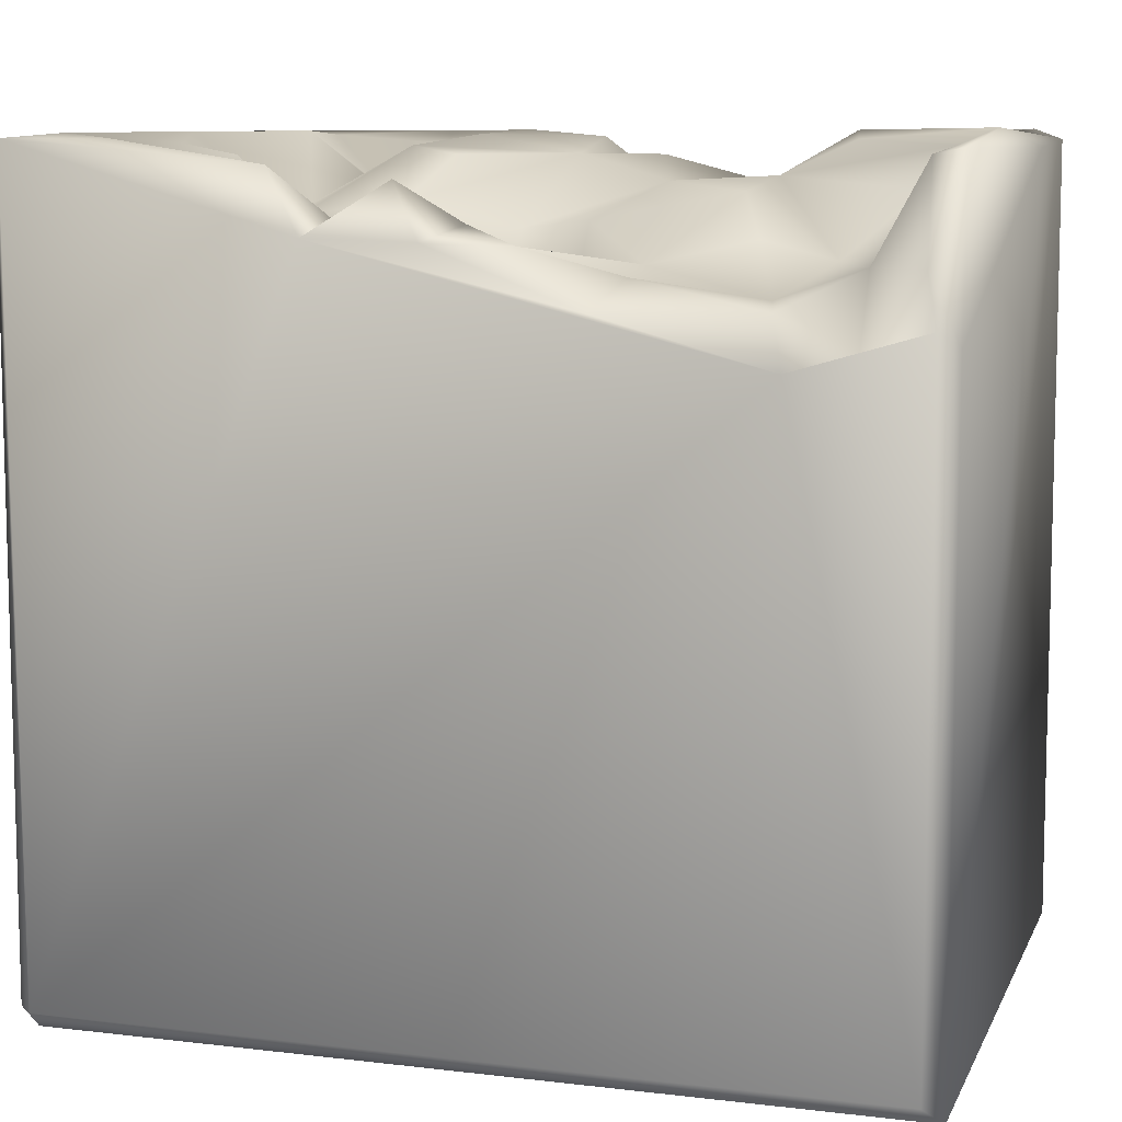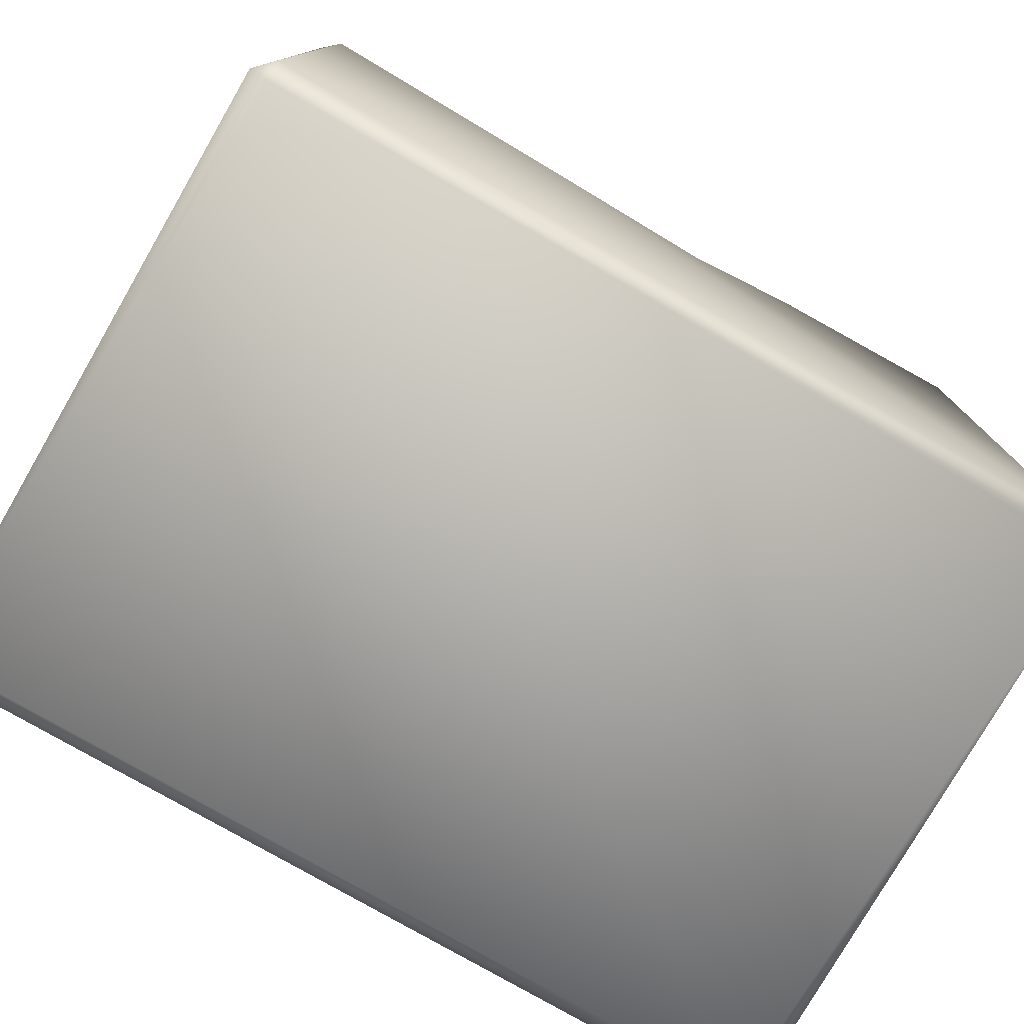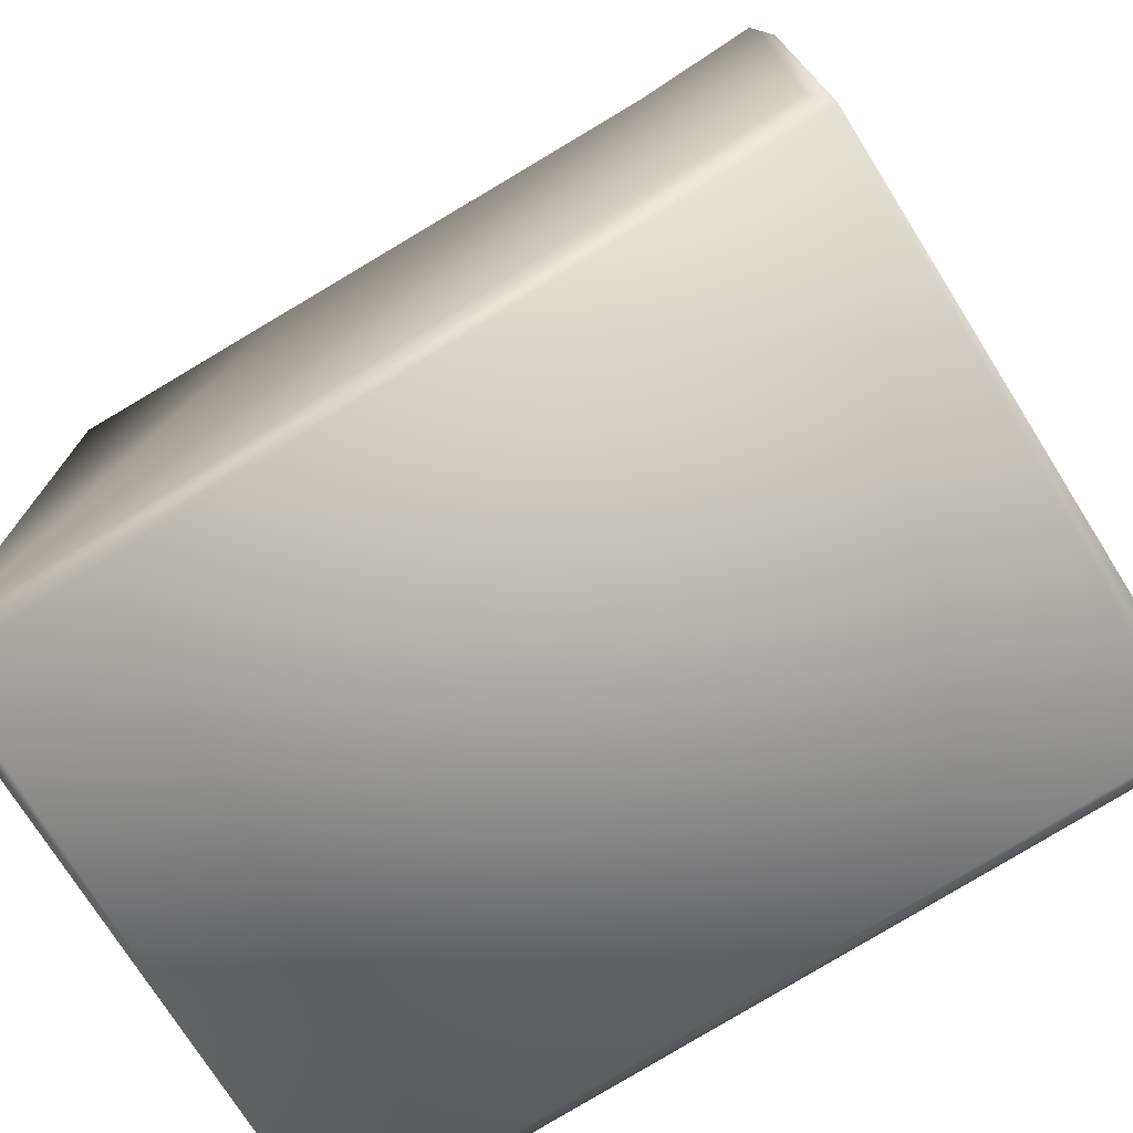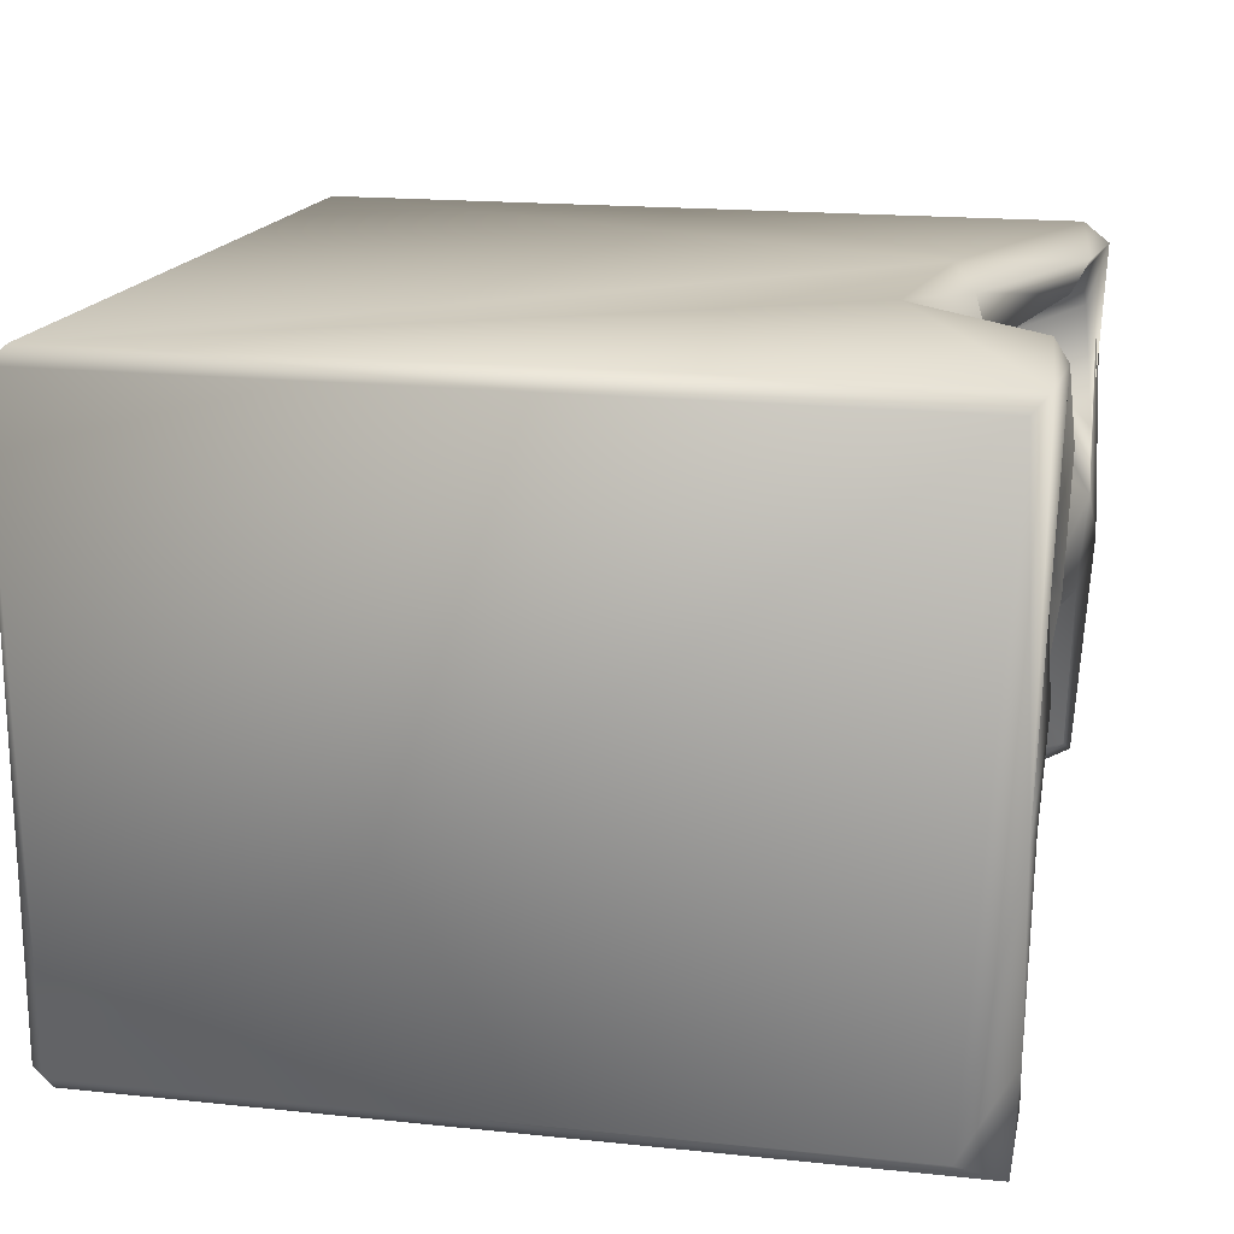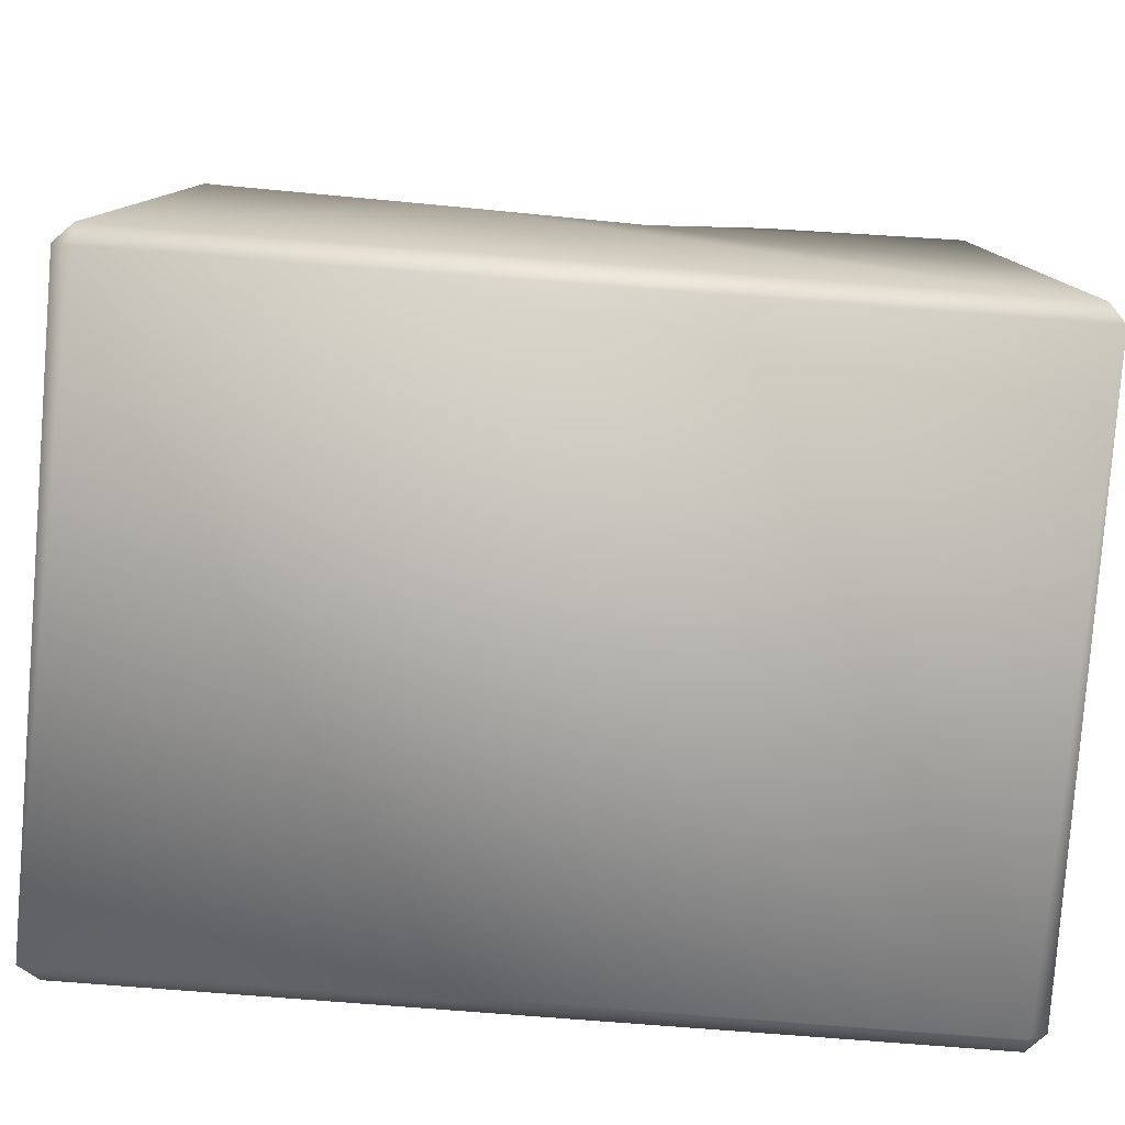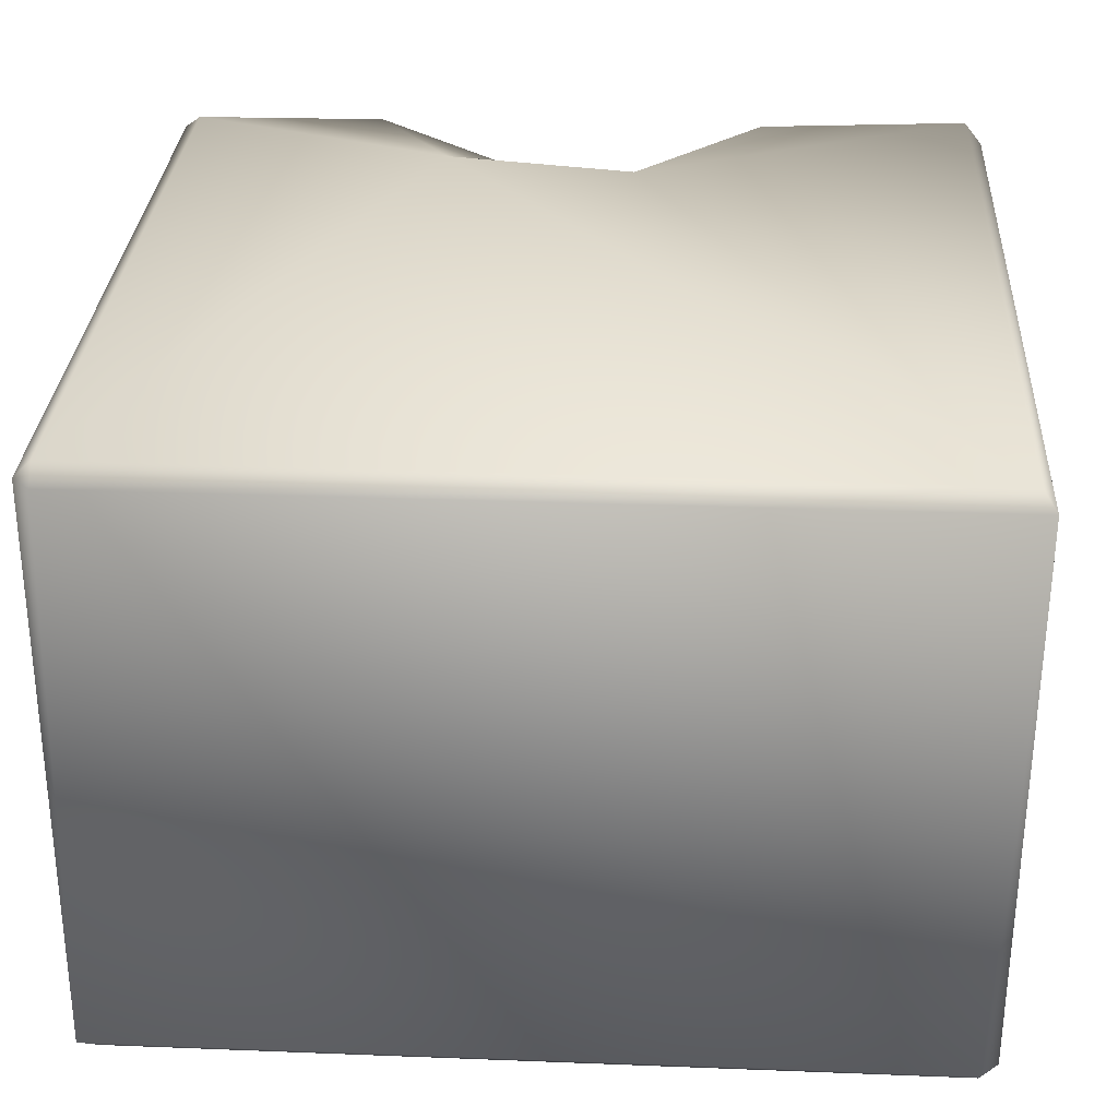
<metadata>
{"format":"obj","ext":"obj","renderer":"f3d","projection":"perspective","resolution":1024,"background":"white","views":[{"elev":8.9,"azim":-162.4,"up":"+Y"},{"elev":-78.0,"azim":-29.9,"up":"+Y"},{"elev":-74.4,"azim":-147.8,"up":"+Y"},{"elev":16.4,"azim":102.1,"up":"+Z"},{"elev":-79.7,"azim":-4.4,"up":"+Y"},{"elev":30.8,"azim":3.2,"up":"+Z"}]}
</metadata>
<code>
o Liquid_Domain
v -8.134 -8.756 6.217
v -8.487 -8.756 5.864
v -8.134 -9.109 5.864
v 8.134 -8.756 6.217
v 8.39 -9.104 5.903
v 8.487 -8.756 -5.864
v 8.134 -9.109 -5.864
v -8.134 -8.756 -6.217
v 8.134 -8.756 -6.217
v -8.486 -9.105 -5.864
v -5.642 3.194 -6.209
v 8.482 6.756 5.865
v 8.466 6.056 -5.88
v -8.466 3.626 -5.831
v -8.121 3.92 -6.192
v 2.644 5.254 -6.201
v -8.453 6.889 5.842
v 1.252 4.07 6.164
v -8.083 6.575 6.182
v 8.147 7.071 6.201
v -6.885 3.557 -6.085
v -2.349 4.097 -6.13
v 0.1746 3.772 -3.14
v 0.5453 5.201 -6.136
v -2.608 4.593 6.209
v -1.427 5.089 5.857
v -8.481 6.746 2.782
v -2.533 4.76 -3.245
v -3.301 4.252 -3.988
v -5.405 4.132 -5.816
v -2.835 4.64 -5.23
v -7.861 4.853 -5.636
v -4.209 6.927 6.073
v 2.002 5.123 -3.011
v -1.297 4.687 -3.013
v -4.979 4.23 -4.036
v -4.527 5.204 -3.06
v 0.8302 4.769 -4.699
v -1.056 5.151 -5.798
v -1.24 5.539 4.438
v -2.788 5.097 4.603
v -5.178 5.345 5.062
v -5.096 4.944 4.315
v -2.699 5.125 3.471
v -8.324 6.776 -4.747
v -7.328 5.384 -2.51
v -7.115 6.034 -1.855
v -5.83 4.837 -2.639
v -6.736 4.829 -4.635
v 2.465 5.531 -5.072
v -0.04432 5.491 -5.371
v 8.241 6.909 -6.169
v 3.844 6.766 6.145
v 1.216 5.832 5.081
v -6.122 5.298 4.3
v -1.732 6.616 0.9877
v 8.376 7.005 -0.6187
v 3.851 5.556 -3.194
v 4.268 5.973 -4.399
v -7.688 6.661 -4.434
v 1.201 6.239 -5.556
v -3.974 6.584 5.456
v -4.226 5.846 2.619
v -1.376 6.195 1.727
v 0.293 5.306 -1.4
v 4.6 5.701 -0.9071
v 2.415 5.783 -1.856
v -1.14 5.47 -1.903
v 5.191 6.004 -1.841
v 3.433 6.469 -5.745
v 6.393 5.965 -4.835
v -6.317 6.665 5.438
v -7.091 6.736 4.727
v 1.835 7.077 3.937
v -0.08521 6.945 2.617
v 4.02 5.876 1.519
v -2.105 6.143 -0.09607
v 4.051 6.169 0.5244
v -4.259 6.252 -0.4777
v -3.901 5.981 -1.535
v 4.913 6.622 -3.598
v 6.313 6.91 -5.836
v -5.308 7.059 1.385
v 3.083 6.799 2.383
v 5.205 7.05 0.4899
v -0.2267 6.636 0.5842
v 1.836 6.616 -0.6256
v -7.546 6.79 -1.121
v 6.234 6.816 -3.03
v 7.941 7.005 -4.316
v -7.906 7.09 5.807
v 4.203 7.063 5.785
v -6.983 6.948 2.34
v 5.492 6.974 2.587
v 2.048 6.991 1.439
v -8.119 7.096 -0.1248
v 2.9 6.776 -0.08274
v 7.014 7.034 -0.9172
v -5.623 6.893 -0.2052
f 3 1 2
f 1 3 4
f 3 5 4
f 6 5 7
f 7 3 10
f 5 3 7
f 10 3 2
f 9 10 8
f 7 10 9
f 6 7 9
f 9 8 11
f 12 4 5
f 5 6 12
f 13 6 9
f 10 14 8
f 4 25 1
f 11 8 15
f 8 14 15
f 9 11 16
f 2 1 17
f 4 18 25
f 2 17 10
f 52 13 9
f 1 19 17
f 9 16 52
f 11 15 21
f 16 11 22
f 4 20 18
f 30 11 21
f 22 11 30
f 16 22 24
f 1 25 19
f 18 26 25
f 36 28 29
f 23 38 35
f 49 36 30
f 29 31 36
f 31 30 36
f 49 21 32
f 30 21 49
f 22 30 31
f 32 21 15
f 40 26 18
f 10 27 14
f 35 65 23
f 23 65 34
f 12 6 13
f 49 48 36
f 37 36 48
f 36 37 28
f 38 28 35
f 34 38 23
f 28 39 29
f 39 31 29
f 22 31 39
f 24 22 39
f 18 20 53
f 40 41 26
f 54 40 18
f 41 43 42
f 17 27 10
f 41 44 43
f 27 45 14
f 46 47 48
f 65 35 68
f 12 13 57
f 68 35 28
f 48 49 46
f 34 50 38
f 58 50 34
f 28 38 39
f 38 51 39
f 38 61 51
f 32 15 14
f 25 33 19
f 25 26 33
f 55 42 43
f 55 43 63
f 44 41 40
f 43 56 63
f 44 56 43
f 64 44 40
f 65 67 34
f 37 80 28
f 68 28 80
f 58 34 67
f 46 49 60
f 59 50 58
f 14 45 32
f 32 60 49
f 50 61 38
f 39 51 24
f 51 61 24
f 24 61 16
f 26 62 33
f 18 53 54
f 26 41 62
f 62 41 42
f 56 44 64
f 80 77 68
f 65 68 77
f 86 65 77
f 86 67 65
f 79 80 48
f 79 48 47
f 80 37 48
f 66 58 97
f 46 88 47
f 58 67 97
f 66 69 58
f 59 58 81
f 81 58 69
f 50 59 70
f 50 16 61
f 70 16 50
f 20 4 12
f 42 73 72
f 42 55 73
f 40 54 74
f 64 40 75
f 76 78 97
f 78 76 85
f 63 79 83
f 77 79 63
f 56 77 63
f 56 86 77
f 66 78 85
f 78 66 97
f 77 80 79
f 87 67 86
f 87 97 67
f 79 47 88
f 59 81 71
f 81 89 71
f 45 60 32
f 59 71 70
f 82 70 71
f 16 70 52
f 42 72 62
f 53 74 54
f 73 55 93
f 40 74 75
f 83 93 55
f 55 63 83
f 84 94 76
f 76 95 84
f 76 94 85
f 86 64 75
f 56 64 86
f 76 97 95
f 99 83 79
f 66 85 98
f 99 79 88
f 98 69 66
f 98 89 69
f 89 81 69
f 46 60 88
f 57 13 90
f 90 71 89
f 82 71 90
f 90 13 52
f 82 52 70
f 19 91 17
f 91 19 33
f 53 20 92
f 33 72 91
f 62 72 33
f 72 73 91
f 74 53 92
f 91 93 17
f 73 93 91
f 57 94 92
f 20 57 92
f 20 12 57
f 92 84 74
f 94 84 92
f 57 85 94
f 84 95 74
f 17 96 27
f 75 95 86
f 74 95 75
f 17 83 96
f 93 83 17
f 57 98 85
f 97 86 95
f 83 99 96
f 97 87 86
f 27 96 45
f 99 88 96
f 57 90 98
f 88 45 96
f 98 90 89
f 88 60 45
f 52 82 90

</code>
